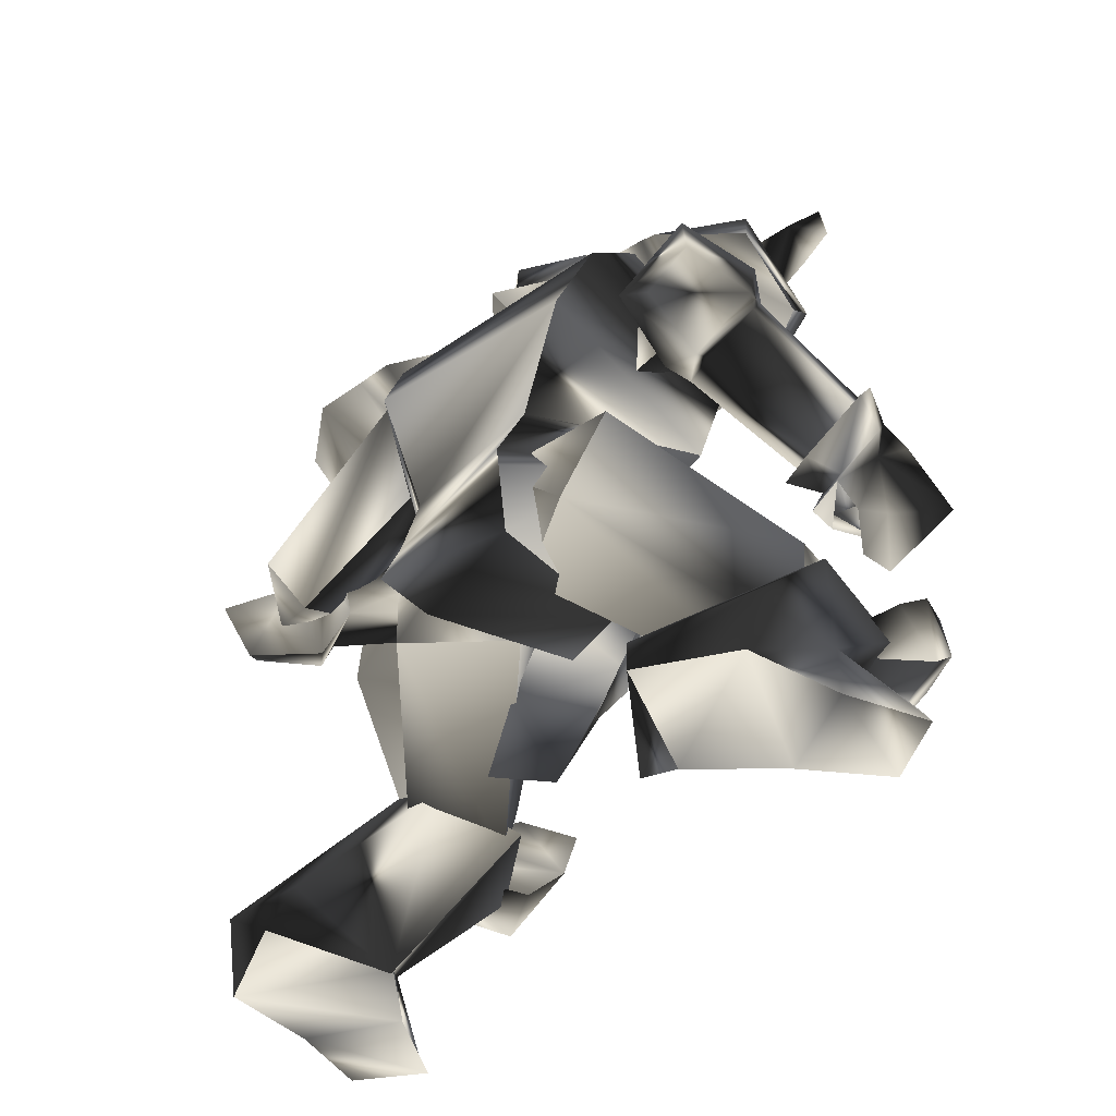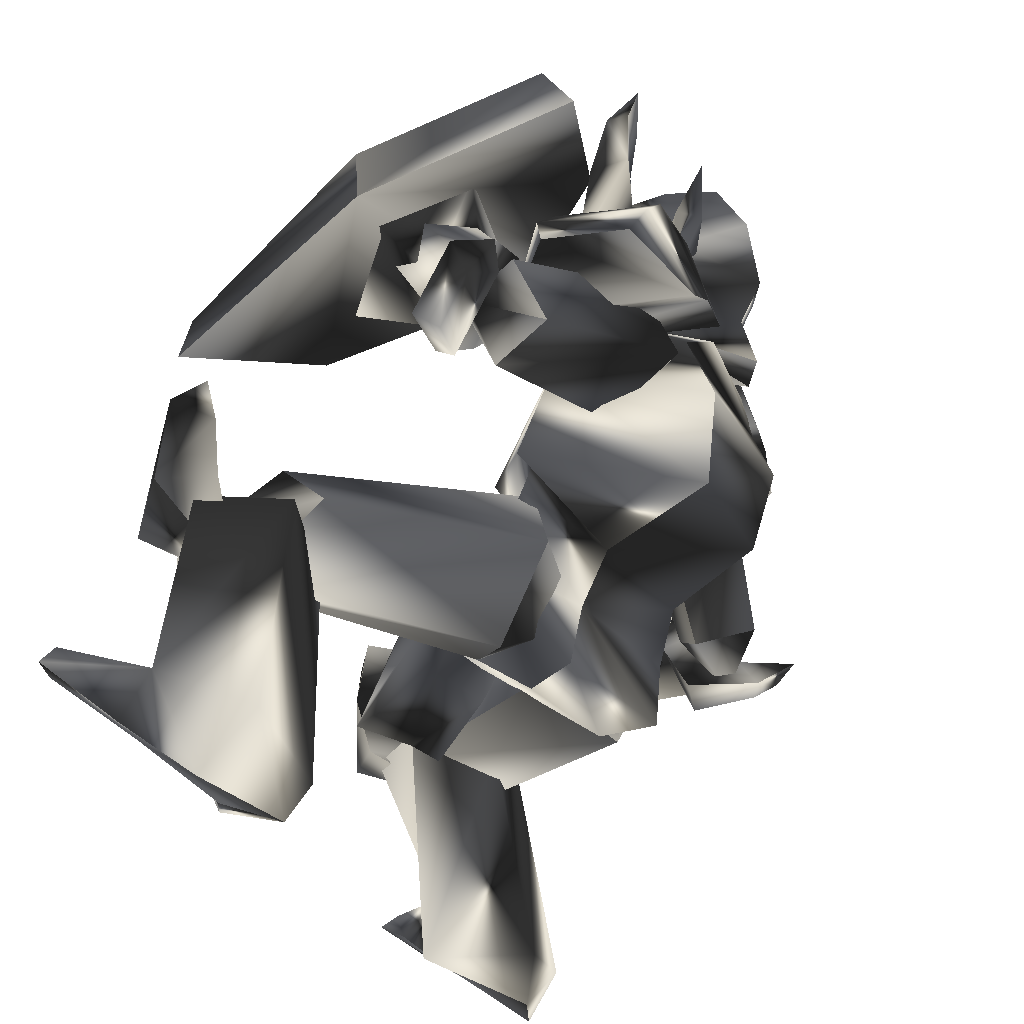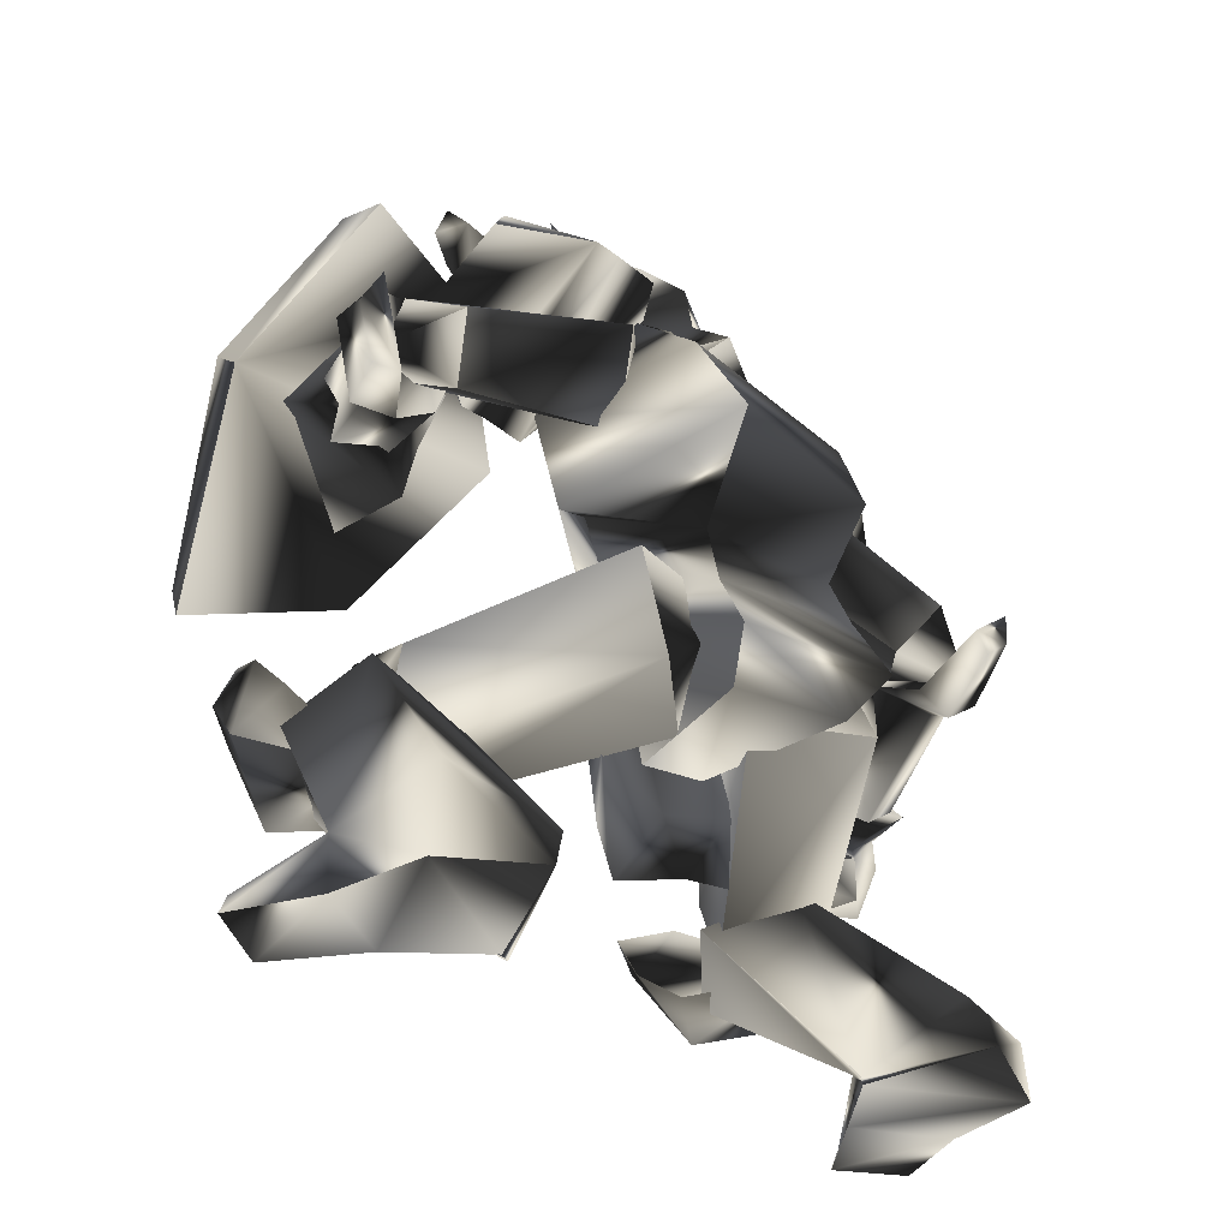
<metadata>
{"format":"obj","ext":"obj","renderer":"f3d","projection":"perspective","resolution":1024,"background":"white","views":[{"elev":-40.5,"azim":-72.7,"up":"+Z"},{"elev":76.7,"azim":-145.2,"up":"+Y"},{"elev":-33.7,"azim":-163.9,"up":"+Z"}]}
</metadata>
<code>
o Models/knight/frames/knight_crouch_attack_7
v 5.357 -2.036 13.53
v 6.613 -0.02066 11.55
v 5.105 -2.346 10.23
v 5.357 2.15 13.53
v 5.231 2.15 10.07
v -0.04498 2.305 11.72
v 0.5831 1.685 14.19
v -0.2962 -1.726 11.72
v 0.4575 -0.9509 14.19
v 3.347 -0.1757 7.101
v 3.724 -2.036 7.761
v 4.98 -0.7958 6.607
v -3.437 -0.6408 6.772
v -0.7987 -2.346 4.3
v 5.608 -0.02066 7.266
v 4.98 0.5995 6.607
v 3.975 1.685 7.761
v -2.432 3.545 6.607
v 0.4575 3.08 3.97
v 0.4575 1.53 9.409
v 0.3319 -0.9509 9.409
v 1.337 -0.02066 3.805
v 2.216 4.785 -3.117
v 1.337 -1.571 -5.754
v 2.091 -0.3307 -3.446
v -3.688 6.646 -6.578
v 1.588 4.475 -6.742
v -4.818 7.111 -9.214
v -9.592 -0.1757 -8.226
v -8.085 0.4444 -5.754
v -3.311 -4.517 -2.128
v -4.442 -4.362 -5.094
v 0.3319 -4.052 7.431
v -3.437 -2.501 9.079
v -1.176 0.7545 0.8387
v -3.814 5.095 -11.03
v 1.588 -0.1757 -10.86
v 2.97 -0.1757 4.135
v 2.342 4.475 7.101
v -1.301 4.94 8.585
v 4.603 6.336 5.453
v 3.472 -0.3307 2.981
v 1.337 -6.687 5.948
v -5.07 -5.602 8.42
v -0.5475 7.886 6.937
v 3.849 8.816 1.828
v -0.5475 -8.703 2.487
v 4.226 -0.7958 -2.622
v -7.08 -3.897 6.937
v -3.06 7.266 5.783
v 3.095 7.576 -2.293
v -0.5475 -7.307 -1.633
v -8.461 -2.501 2.652
v -5.321 7.266 1.828
v -2.934 -4.672 0.1795
v -6.954 -0.4858 -2.787
v -3.06 6.026 -3.446
v 2.719 4.94 -0.9741
v -7.582 0.1344 -10.37
v -0.4218 -2.811 -10.53
v -5.321 -16.61 -6.907
v -6.954 -16.14 -6.083
v -4.567 -16.3 -3.446
v -3.562 -16.61 -4.929
v -1.929 -14.59 -5.259
v -2.306 -13.51 -3.776
v -3.185 -11.8 -6.907
v -2.557 -13.35 -7.402
v -6.075 -13.35 -8.226
v -4.693 -14.59 -8.39
v -4.693 -15.21 -10.7
v -0.9243 -15.68 -5.259
v -4.818 -14.44 -8.885
v -0.4218 -16.76 -7.896
v -5.447 -16.45 -8.555
v -4.442 -16.45 -11.03
v -0.7987 -18.93 -8.39
v -2.18 -17.38 -5.424
v -0.1706 -14.59 -6.413
v -2.055 -12.73 -7.896
v -1.678 -13.51 -8.885
v -2.809 -13.82 -9.05
v -1.176 -15.52 -9.709
v 0.08064 -15.68 -10.53
v -2.432 -14.9 -11.36
v 10.76 6.491 0.6739
v 10.63 12.23 1.498
v 9.125 11.45 3.476
v 14.4 13 1.992
v 12.14 10.99 6.937
v 10.38 5.716 3.97
v 8.371 7.886 4.794
v 11.64 3.7 4.464
v 14.65 6.956 -1.469
v 9.502 10.99 -21.41
v 14.02 11.45 -23.06
v 9.251 10.52 -24.05
v 14.15 10.99 -24.05
v 4.352 9.281 -24.54
v 4.603 9.281 -24.21
v 0.96 14.09 -23.39
v 1.086 12.85 -21.25
v 4.352 17.5 -20.09
v 4.854 17.19 -24.05
v 14.02 14.86 -23.88
v 13.9 14.4 -22.89
v 9.628 15.17 -21.25
v 9.376 15.48 -24.05
v 13.77 7.111 -15.48
v 9.753 4.94 -14.32
v 9.753 11.45 -10.86
v 13.77 11.14 -13.33
v 7.115 8.351 -12.84
v -4.442 -11.49 -23.72
v -3.185 -15.52 -22.89
v -4.693 -11.96 -21.08
v -2.809 -15.52 -23.88
v -11.98 -6.532 -23.06
v -6.075 -6.997 -23.88
v -6.326 -5.447 -24.21
v -10.85 -6.222 -20.75
v -12.23 -11.8 -20.59
v -12.48 -11.49 -23.55
v -7.959 -14.28 -20.75
v -5.698 -17.07 -22.89
v -5.949 -17.54 -23.72
v -8.587 -14.44 -23.55
v -3.437 -13.35 -12.02
v 1.211 -8.392 -14.82
v 2.216 -12.42 -16.8
v -0.6731 -15.52 -15.15
v -3.06 -9.013 -13.17
v 0.08064 -1.571 -15.97
v -1.301 -4.362 -11.69
v -1.301 -3.586 -15.64
v 0.96 -4.052 -10.04
v 4.729 -2.966 -8.226
v 2.719 -2.501 -5.754
v -1.301 -4.052 -4.929
v 1.965 2.15 -5.754
v 3.975 -0.1757 -6.083
v 3.849 0.4444 -10.53
v 1.714 -4.362 -5.424
v 2.593 0.9095 -16.96
v 1.337 -2.656 -12.02
v 2.467 3.08 -11.85
v 2.342 4.165 -16.14
v 15.66 7.421 -16.14
v 13.27 5.716 -15.48
v 15.28 4.475 -13.17
v 18.42 5.716 -10.7
v 18.42 7.731 -9.709
v 15.66 11.61 -13.83
v 17.54 4.475 -9.544
v 13.27 11.92 -12.02
v 10 9.591 -15.31
v 17.54 7.576 -7.896
v 15.28 10.68 -9.709
v 9.628 10.52 -15.31
v -1.678 7.421 -10.53
v 10.38 6.026 -15.15
v -0.5475 1.685 -10.86
v 12.89 8.816 -13.99
v 11.51 5.716 -11.36
v -0.6731 7.886 -5.094
v 8.874 10.37 -9.874
v -3.939 3.235 -6.907
v 11.51 9.126 -9.709
v 1.588 4.165 -2.952
v 1.588 0.2894 -5.754
v 5.357 2.15 7.431
v 4.729 2.77 6.607
v 2.719 -0.02066 8.914
v 2.216 3.235 10.07
v 1.839 4.01 7.761
v -1.552 1.84 11.22
v -1.552 -1.881 11.22
v -3.437 -2.191 9.738
v -3.437 2.46 9.738
v 1.714 -3.897 7.761
v 5.357 -2.346 7.596
v 4.1 -2.966 6.772
v 1.965 -0.02066 11.22
v 5.357 -2.191 14.68
v 3.221 -2.501 16.17
v 3.347 2.46 16.17
v 6.613 -2.346 13.2
v 6.738 -0.02066 13.86
v 3.095 -3.897 12.21
v -1.176 -1.881 13.53
v 1.211 -1.261 16
v -1.176 1.84 13.53
v 3.095 4.01 12.21
v 1.211 1.22 16
v 5.482 2.15 14.68
v 6.738 1.995 13.03
v 7.241 -0.02066 9.573
v 2.593 -3.276 9.903
v 2.467 -2.656 10.4
v 1.839 -2.346 11.72
v 2.593 -5.602 13.36
v 3.221 -2.191 12.7
v 3.849 -2.346 11.22
v 3.472 -4.827 13.86
v 3.975 -5.602 13.03
v 3.975 -6.067 15.67
v 2.467 2.615 10.4
v 3.724 2.15 11.22
v 3.975 5.561 13.03
v 3.221 2.15 12.7
v 1.839 2.305 11.72
v 3.598 4.785 13.86
v 2.719 5.561 13.53
v 4.226 5.871 15.67
v 6.362 -0.02066 10.73
v 6.362 -0.7958 11.39
v 8.748 -0.4858 11.88
v 6.487 -0.02066 12.38
v 6.362 0.5995 11.55
v 8.371 -0.02066 12.54
v 8.748 0.4444 12.05
v 9.376 -0.1757 13.36
v -9.466 -7.927 -4.27
v -12.48 -6.687 -2.293
v -10.47 -9.633 -4.929
v -12.73 -8.082 -2.787
v -13.36 -10.1 -1.139
v -11.35 -12.42 -2.787
v -13.49 -9.943 0.3443
v -10.85 -12.58 -0.8093
v -8.336 -12.27 -0.4797
v -7.205 -8.548 -3.281
v -6.452 -10.1 -0.8093
v -9.592 -9.943 -4.435
v -10.22 -12.27 -2.622
v -5.321 -13.97 -7.896
v -5.949 -16.14 -6.413
v -2.557 -14.13 -4.765
v -4.19 -16.14 -4.435
v -3.185 -12.89 -6.907
v -8.587 -7.462 -2.293
v -3.688 -4.982 7.266
v -10.72 -8.237 0.3443
v -1.552 -3.741 3.311
v -11.35 -10.41 -2.952
v -7.456 -10.87 -2.128
v -2.306 -8.858 7.431
v -9.592 -11.49 0.5091
v 0.3319 -4.672 6.772
v 0.2063 -8.082 4.464
v 14.02 4.165 -3.281
v 11.76 -0.4858 8.42
v 15.91 3.7 -0.6445
v 9.125 -0.6408 6.772
v 18.55 12.38 -6.742
v 17.79 13.31 -8.72
v 14.78 16.26 1.663
v 16.54 14.4 3.805
v 12.39 11.45 13.2
v 10 12.85 12.38
v 10.13 4.785 12.7
v 8.497 5.25 12.05
v 9.502 16.1 -1.469
v 6.236 18.74 -2.622
v 7.743 15.33 -2.128
v 7.492 18.89 -1.963
v 9.753 17.5 1.992
v 7.743 19.98 0.5091
v 8.12 17.65 3.146
v 6.487 20.6 1.168
v 5.482 13.62 1.992
v 6.738 13.47 -0.6445
v 7.115 15.48 3.64
v 9.125 15.33 -0.6445
v 9.251 16.57 1.992
v 12.89 10.06 1.498
v 13.14 11.14 3.805
v 9.879 8.506 3.805
v 11.26 10.21 5.289
v 10.88 8.506 1.498
v 4.1 17.19 1.498
v -0.6731 8.971 5.948
v 5.105 15.33 -1.139
v 0.5831 7.111 1.663
v 8.12 14.55 0.5091
v 7.492 17.65 0.01472
v 2.97 8.196 7.925
v 7.115 16.57 3.146
v 0.08064 5.095 5.124
v 4.1 5.871 4.629
v 8.12 9.281 14.52
v 6.613 10.68 12.21
v 9 8.506 14.02
v 7.995 9.436 11.06
v 7.492 7.731 14.52
v 6.362 8.351 12.21
v 9.251 4.94 17.48
v 6.236 9.591 7.266
v 3.975 10.68 8.914
v 4.729 7.576 9.079
v 3.975 13.31 9.738
v -0.1706 12.85 7.596
v 3.849 14.86 7.925
v 6.99 9.591 2.652
v 7.241 13.31 5.618
v 8.246 11.45 6.772
v 0.2063 4.165 10.23
v 4.477 2.305 7.431
v 5.608 5.561 3.311
v 2.342 7.111 11.39
v -1.552 8.816 8.255
v 6.487 5.25 8.42
v -0.5475 10.68 8.42
v 6.613 7.421 3.476
v 8.12 9.126 8.255
v 3.975 10.99 11.06
v 0.3319 -14.28 12.7
v -2.432 -12.89 10.89
v -0.7987 -14.13 13.2
v -0.6731 -13.2 9.903
v -0.6731 -11.65 11.39
v 0.08064 -12.73 13.53
v 2.97 -13.66 16.99
v -0.4218 -9.013 9.079
v -3.437 -9.788 8.09
v -1.05 -10.72 6.442
v -6.828 -11.49 6.113
v -7.331 -7.152 6.937
v -5.823 -11.34 8.255
v -3.437 -12.89 3.805
v -0.04498 -10.1 1.992
v -1.552 -13.2 5.289
v 2.467 -7.152 3.805
v 3.975 -5.757 8.749
v -0.2962 -3.897 11.72
v -4.818 -4.052 8.749
v -1.678 -7.307 11.72
v 2.467 -9.168 8.749
v -5.823 -6.067 8.42
v 1.337 -9.013 3.476
v 0.2063 -12.27 7.266
v -4.065 -10.56 10.07
v 5.231 -12.27 -14.65
v 2.844 -11.18 -16.63
v 3.095 -13.82 -17.78
v 6.487 -15.83 -12.84
v 5.105 -17.38 -12.02
v 0.2063 -17.23 -15.97
v 6.864 -14.59 -11.52
v -2.306 -11.49 -16.14
v -1.552 -16.14 -13.83
v 4.729 -17.07 -10.04
v 0.8343 -17.07 -11.85
v 0.7087 -9.633 -15.81
v -8.336 -2.656 -9.709
v -2.934 -12.11 -16.3
v -3.437 0.4444 -9.874
v 1.839 -10.72 -12.35
v 0.4575 -13.51 -15.31
v -3.185 -12.42 -10.7
v -7.833 -4.672 -4.6
v -6.577 1.065 -5.754
v -0.5475 -13.35 -11.03
v -3.437 -4.052 -2.457
v -0.7987 -0.7958 -4.929
f 1 2 3
f 4 5 2
f 4 6 5
f 7 8 6
f 1 3 8
f 9 7 4
f 10 11 12
f 13 11 14
f 3 15 11
f 16 12 15
f 5 17 15
f 17 18 19
f 18 20 13
f 12 11 15
f 16 15 17
f 15 3 2
f 15 2 5
f 4 2 1
f 4 1 9
f 8 9 1
f 21 8 3
f 14 22 19
f 17 22 10
f 6 4 7
f 20 5 6
f 8 7 9
f 21 6 8
f 10 12 16
f 11 21 3
f 21 20 6
f 20 17 5
f 22 11 10
f 16 17 10
f 11 22 14
f 22 17 19
f 11 13 21
f 18 17 20
f 21 13 20
f 13 14 19
f 19 18 13
f 23 24 25
f 26 27 23
f 28 27 26
f 29 26 30
f 28 26 29
f 30 31 32
f 29 30 32
f 31 24 32
f 33 34 35
f 36 37 27
f 28 36 27
f 33 35 38
f 38 35 39
f 39 35 40
f 40 35 34
f 38 39 41
f 42 38 41
f 38 43 33
f 42 43 38
f 34 33 43
f 44 34 43
f 44 40 34
f 45 40 44
f 40 41 39
f 45 41 40
f 46 42 41
f 47 42 48
f 44 43 47
f 49 44 47
f 50 45 44
f 49 50 44
f 45 46 41
f 50 46 45
f 48 46 51
f 48 52 47
f 53 47 52
f 49 47 53
f 54 50 49
f 53 54 49
f 54 51 46
f 50 54 46
f 51 25 48
f 52 25 55
f 56 52 55
f 53 52 56
f 57 54 53
f 56 57 53
f 57 58 51
f 54 57 51
f 23 25 58
f 55 25 31
f 56 55 31
f 30 56 31
f 26 57 56
f 30 26 56
f 57 23 58
f 26 23 57
f 24 27 37
f 59 32 60
f 29 32 59
f 24 37 60
f 59 28 29
f 36 28 59
f 24 31 25
f 24 23 27
f 25 52 48
f 25 51 58
f 42 47 43
f 42 46 48
f 60 36 59
f 37 36 60
f 32 24 60
f 61 62 63
f 64 61 63
f 65 64 63
f 66 65 63
f 65 66 67
f 68 65 67
f 68 69 70
f 67 69 68
f 70 69 62
f 61 70 62
f 62 66 63
f 67 66 62
f 69 67 62
f 71 72 73
f 74 72 71
f 71 73 75
f 76 71 75
f 77 75 78
f 76 75 77
f 74 77 78
f 72 74 78
f 79 72 80
f 81 79 80
f 81 73 82
f 80 73 81
f 79 83 82
f 68 70 73
f 80 68 73
f 72 65 68
f 80 72 68
f 84 74 85
f 72 78 64
f 65 72 64
f 75 61 64
f 78 75 64
f 73 70 61
f 75 73 61
f 79 73 72
f 82 73 79
f 84 77 74
f 84 76 77
f 76 84 85
f 83 81 82
f 83 79 81
f 71 85 74
f 85 71 76
f 86 87 88
f 87 89 90
f 89 87 86
f 91 92 93
f 90 89 94
f 93 90 94
f 92 88 90
f 94 86 91
f 91 93 94
f 88 92 91
f 88 91 86
f 90 88 87
f 86 94 89
f 90 93 92
f 95 96 97
f 97 96 98
f 99 100 101
f 99 101 102
f 103 102 101
f 103 101 104
f 105 106 107
f 105 107 108
f 96 106 98
f 98 106 105
f 109 110 111
f 109 111 112
f 97 98 108
f 108 98 105
f 96 95 107
f 96 107 106
f 107 112 111
f 107 111 103
f 111 113 102
f 111 102 103
f 110 99 113
f 113 99 102
f 110 109 95
f 110 95 99
f 108 107 104
f 104 107 103
f 104 101 100
f 110 113 111
f 104 97 108
f 99 95 100
f 100 95 97
f 109 112 95
f 95 112 107
f 104 100 97
f 114 115 116
f 117 115 114
f 118 119 120
f 121 118 120
f 118 121 122
f 123 118 122
f 124 125 126
f 127 124 126
f 117 125 115
f 126 125 117
f 128 129 130
f 131 128 130
f 127 117 114
f 126 117 127
f 124 116 115
f 125 124 115
f 128 131 124
f 122 128 124
f 121 132 128
f 122 121 128
f 132 120 129
f 121 120 132
f 116 130 129
f 120 116 129
f 123 124 127
f 122 124 123
f 119 118 123
f 128 132 129
f 127 114 123
f 119 116 120
f 114 116 119
f 116 131 130
f 124 131 116
f 114 119 123
f 133 134 135
f 136 137 133
f 134 136 135
f 138 139 140
f 138 141 142
f 140 142 141
f 136 143 138
f 135 136 133
f 144 137 142
f 140 134 145
f 146 140 145
f 138 137 136
f 142 137 138
f 133 144 145
f 134 140 139
f 138 140 141
f 139 138 143
f 139 136 134
f 142 146 147
f 142 140 146
f 136 139 143
f 144 133 137
f 142 147 144
f 144 147 146
f 145 134 133
f 146 145 144
f 148 149 150
f 148 150 151
f 148 151 152
f 148 152 153
f 151 150 154
f 153 155 156
f 156 148 153
f 154 150 157
f 157 150 158
f 152 151 154
f 152 154 157
f 156 155 149
f 152 158 153
f 158 152 157
f 153 158 155
f 149 148 156
f 150 149 155
f 150 155 158
f 159 160 161
f 161 160 162
f 163 161 164
f 165 160 166
f 166 160 159
f 167 160 165
f 165 166 168
f 165 168 169
f 162 170 164
f 162 164 161
f 165 169 170
f 162 167 170
f 160 167 162
f 168 163 164
f 159 163 166
f 161 163 159
f 169 168 164
f 169 164 170
f 170 167 165
f 163 168 166
f 171 172 173
f 171 174 175
f 175 174 176
f 177 178 179
f 180 178 177
f 181 182 180
f 181 183 173
f 184 185 186
f 173 172 175
f 187 184 188
f 184 187 189
f 189 190 191
f 191 190 192
f 193 186 194
f 195 186 193
f 196 197 188
f 196 183 197
f 187 183 181
f 181 198 187
f 198 177 190
f 176 192 190
f 174 193 192
f 193 174 196
f 185 191 194
f 180 198 181
f 188 197 187
f 188 195 196
f 188 186 195
f 184 186 188
f 194 186 185
f 192 194 191
f 190 177 176
f 179 176 177
f 176 179 175
f 175 172 171
f 177 198 180
f 190 189 198
f 191 185 189
f 193 196 195
f 194 192 193
f 192 176 174
f 183 187 197
f 183 196 171
f 189 187 198
f 171 196 174
f 189 185 184
f 180 182 173
f 173 175 179
f 178 180 173
f 179 178 173
f 173 182 181
f 173 183 171
f 199 200 201
f 202 203 204
f 202 204 200
f 200 199 203
f 202 200 203
f 205 206 204
f 206 201 204
f 206 205 201
f 205 204 203
f 201 200 204
f 199 201 205
f 205 203 199
f 207 208 209
f 210 211 212
f 210 212 208
f 208 207 211
f 210 208 211
f 213 214 212
f 214 209 212
f 214 213 209
f 213 212 211
f 209 208 212
f 207 209 213
f 213 211 207
f 215 216 217
f 218 219 220
f 218 220 216
f 216 215 219
f 218 216 219
f 221 222 220
f 222 217 220
f 222 221 217
f 221 220 219
f 217 216 220
f 215 217 221
f 221 219 215
f 223 224 225
f 225 224 226
f 226 227 228
f 226 228 225
f 227 229 230
f 227 230 228
f 229 224 230
f 230 224 223
f 226 224 227
f 227 224 229
f 231 232 233
f 232 223 225
f 232 225 234
f 234 225 235
f 235 225 228
f 235 228 231
f 231 228 230
f 223 232 231
f 223 231 230
f 234 235 236
f 236 235 237
f 231 233 238
f 231 238 239
f 231 239 237
f 231 237 235
f 240 232 236
f 236 232 234
f 233 232 238
f 238 232 240
f 240 236 238
f 238 236 237
f 238 237 239
f 241 242 243
f 244 242 241
f 245 246 241
f 243 242 247
f 248 243 247
f 249 247 242
f 246 248 247
f 250 246 247
f 246 250 244
f 241 246 244
f 250 247 249
f 244 250 249
f 242 244 249
f 248 246 245
f 243 248 245
f 241 243 245
f 251 252 253
f 254 252 251
f 255 251 253
f 256 251 255
f 257 255 258
f 256 255 257
f 257 258 259
f 260 257 259
f 259 261 262
f 260 259 262
f 262 261 252
f 254 262 252
f 252 261 259
f 257 251 256
f 254 251 257
f 262 254 257
f 260 262 257
f 258 255 253
f 258 253 252
f 259 258 252
f 263 264 265
f 266 264 263
f 267 268 266
f 263 267 266
f 269 270 268
f 267 269 268
f 269 264 270
f 265 264 269
f 268 264 266
f 270 264 268
f 271 272 273
f 263 265 272
f 274 263 272
f 275 263 274
f 267 263 275
f 273 267 275
f 269 267 273
f 273 272 265
f 269 273 265
f 276 275 274
f 277 275 276
f 278 271 273
f 279 278 273
f 277 279 273
f 275 277 273
f 276 272 280
f 274 272 276
f 278 272 271
f 280 272 278
f 278 276 280
f 277 276 278
f 279 277 278
f 281 282 283
f 283 282 284
f 283 285 286
f 287 282 281
f 287 281 288
f 282 287 289
f 287 288 285
f 287 285 290
f 284 290 285
f 284 285 283
f 289 287 290
f 289 290 284
f 289 284 282
f 286 285 288
f 286 288 281
f 286 281 283
f 291 292 293
f 294 293 292
f 295 296 291
f 297 291 293
f 298 299 300
f 294 298 300
f 300 296 294
f 298 292 299
f 295 297 293
f 291 297 295
f 292 298 294
f 293 294 295
f 292 291 296
f 299 292 296
f 296 295 294
f 296 300 299
f 301 302 303
f 302 304 305
f 306 301 303
f 304 306 305
f 307 308 309
f 310 307 311
f 308 312 309
f 308 307 310
f 313 302 301
f 314 304 302
f 314 315 306
f 315 316 301
f 312 315 314
f 309 314 313
f 310 311 313
f 312 310 316
f 313 311 309
f 302 313 314
f 305 303 302
f 306 304 314
f 314 309 312
f 313 316 310
f 301 316 313
f 310 312 308
f 316 315 312
f 301 306 315
f 303 305 306
f 309 311 307
f 317 318 319
f 318 317 320
f 319 321 322
f 317 319 323
f 324 325 326
f 324 326 320
f 320 321 324
f 325 318 326
f 317 323 322
f 322 323 319
f 320 326 318
f 322 320 317
f 321 319 318
f 321 318 325
f 320 322 321
f 325 324 321
f 327 328 329
f 330 331 328
f 327 329 332
f 330 332 331
f 333 334 335
f 336 335 337
f 333 338 334
f 337 335 334
f 329 328 339
f 328 331 340
f 332 341 340
f 329 342 341
f 340 341 338
f 339 340 333
f 339 336 337
f 342 337 338
f 333 336 339
f 340 339 328
f 328 327 330
f 340 331 332
f 338 333 340
f 337 342 339
f 339 342 329
f 334 338 337
f 338 341 342
f 341 332 329
f 332 330 327
f 335 336 333
f 343 344 345
f 346 343 345
f 347 346 345
f 348 347 345
f 349 343 346
f 350 351 348
f 348 345 350
f 352 343 349
f 353 343 352
f 349 346 347
f 352 349 347
f 344 351 350
f 348 353 347
f 352 347 353
f 351 353 348
f 350 345 344
f 351 344 343
f 353 351 343
f 354 355 356
f 357 355 354
f 358 354 359
f 360 355 361
f 356 355 360
f 361 355 362
f 363 360 361
f 364 363 361
f 358 365 357
f 354 358 357
f 365 364 361
f 365 362 357
f 357 362 355
f 358 359 363
f 360 359 356
f 356 359 354
f 358 363 364
f 365 358 364
f 361 362 365
f 360 363 359

</code>
